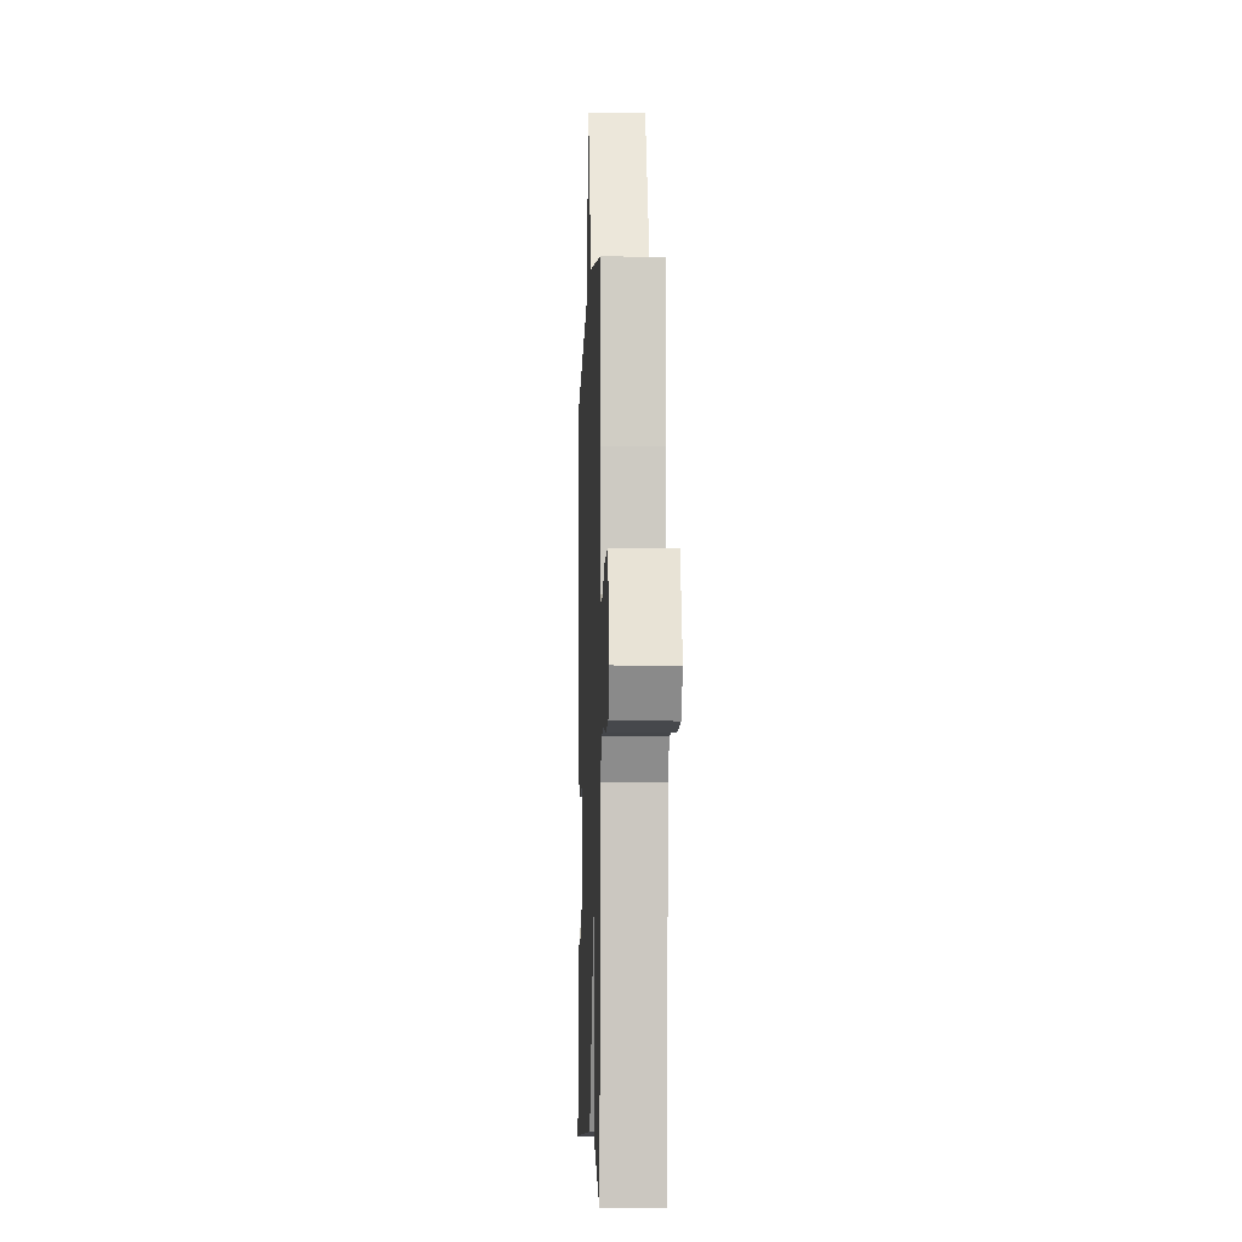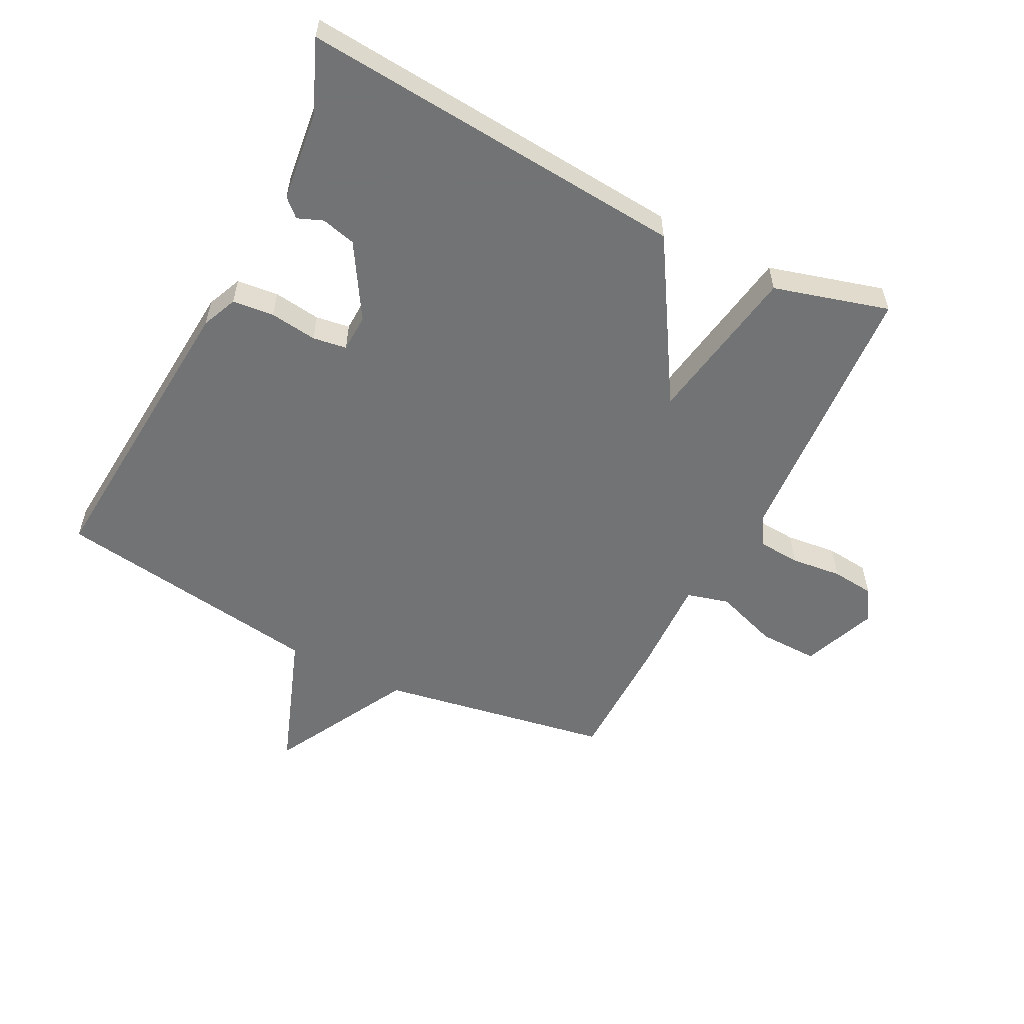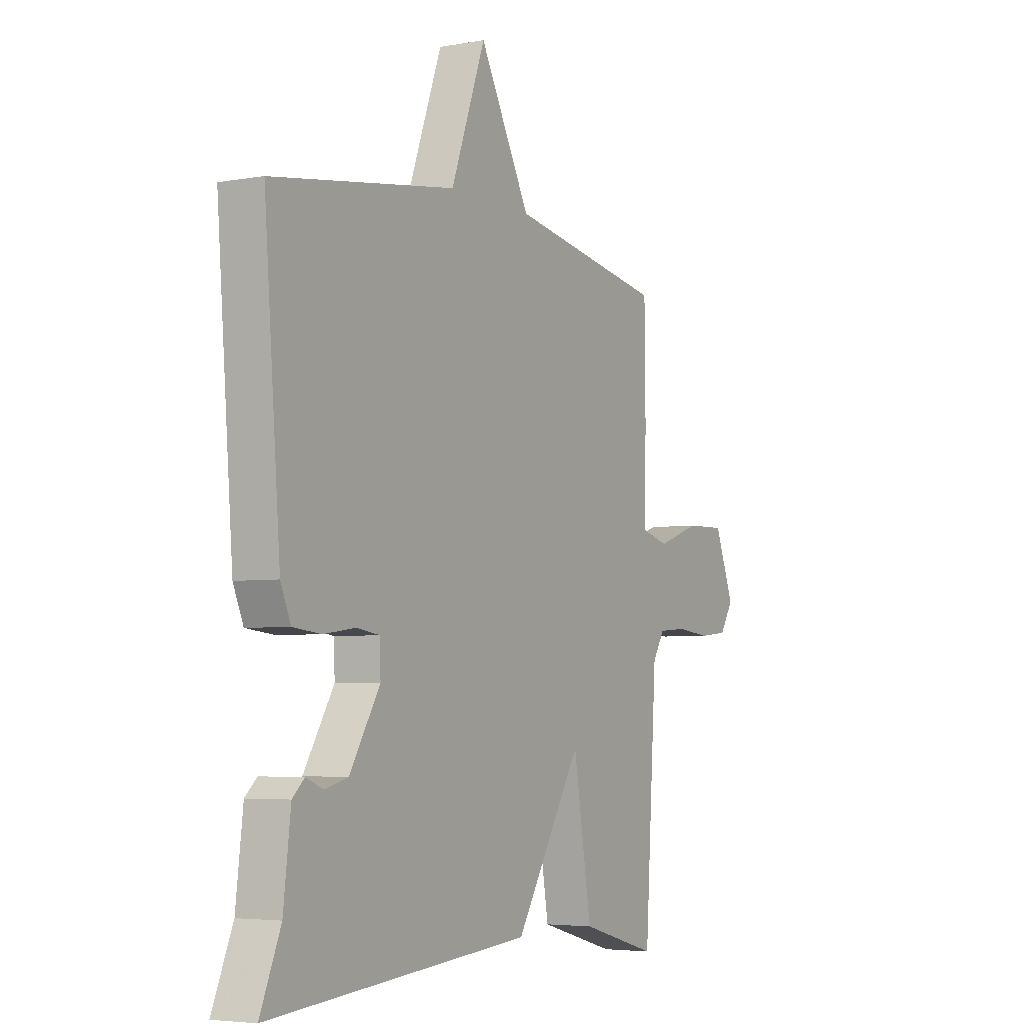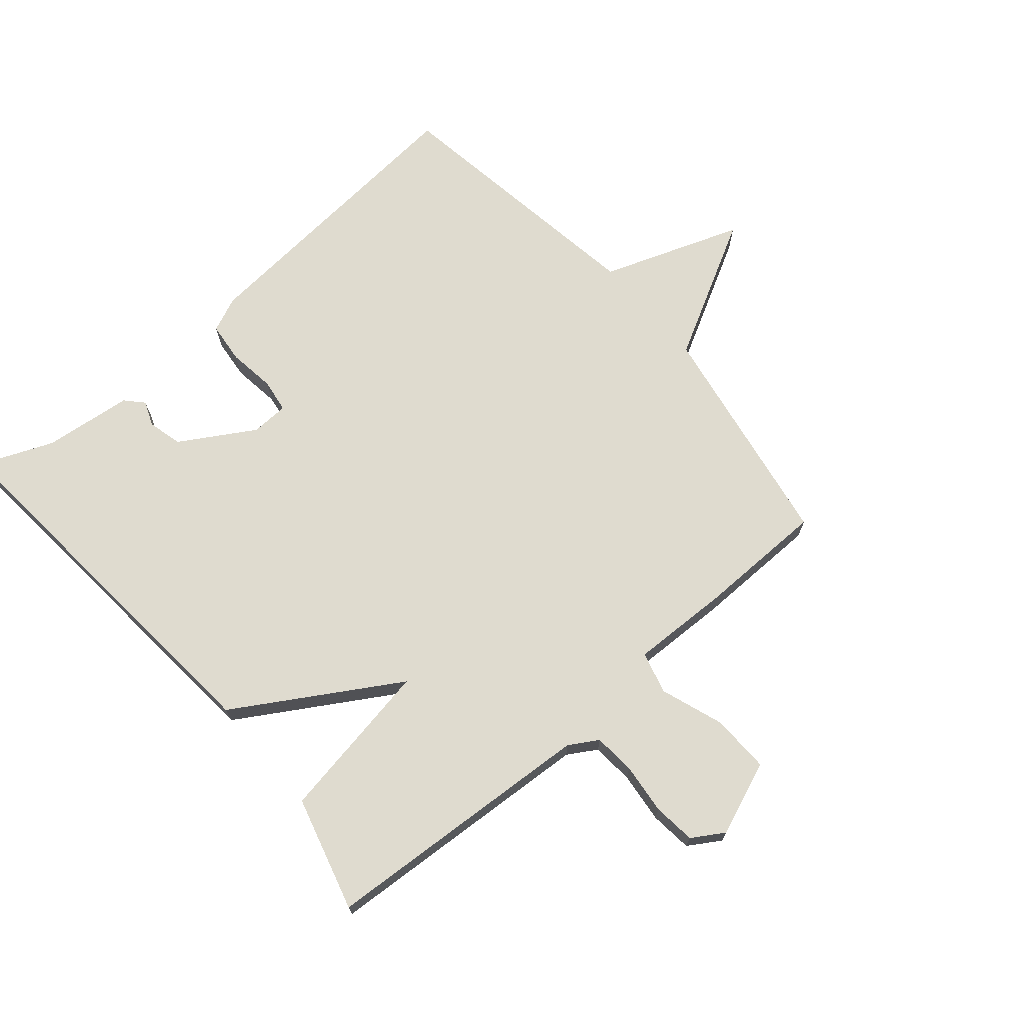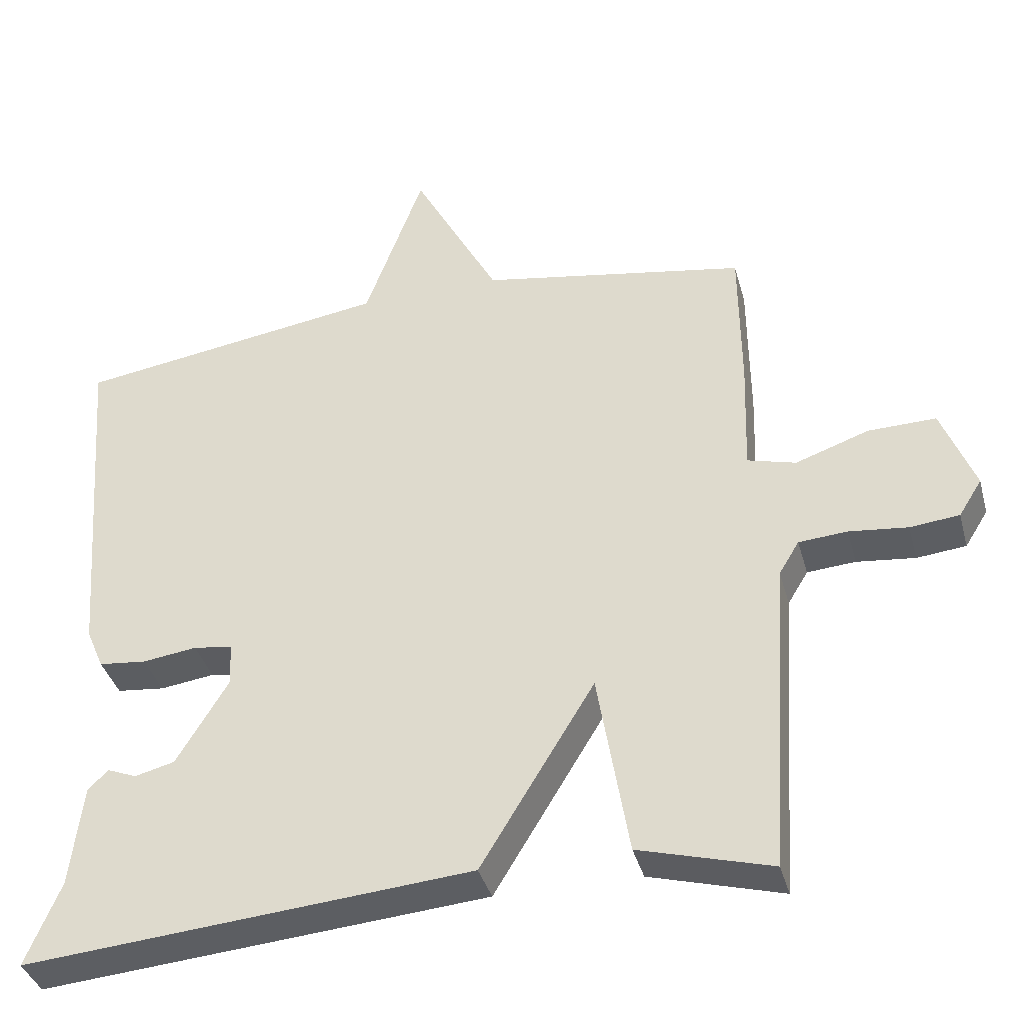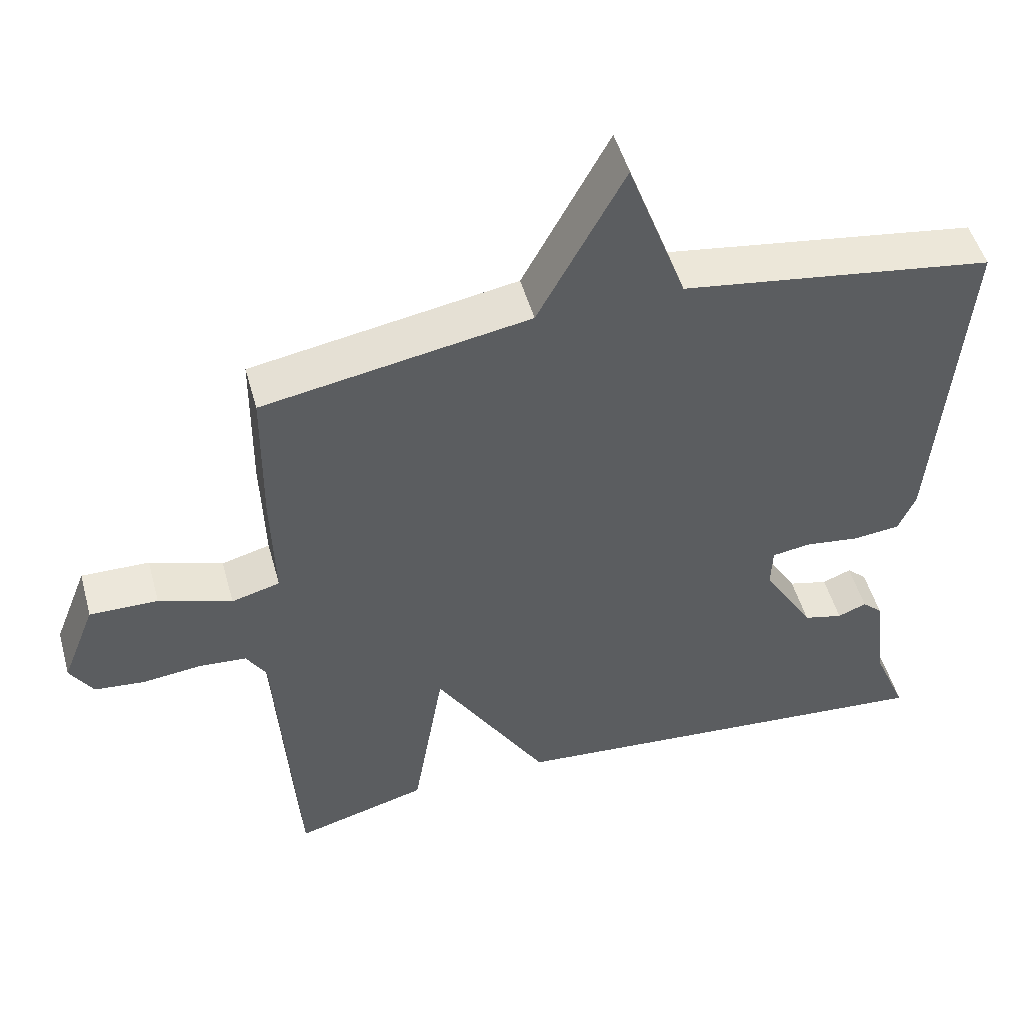
<metadata>
{"format":"obj","ext":"obj","renderer":"f3d","projection":"perspective","resolution":1024,"background":"white","views":[{"elev":-5.4,"azim":-92.1,"up":"+Z"},{"elev":-55.9,"azim":153.0,"up":"+Y"},{"elev":-4.5,"azim":120.0,"up":"+Z"},{"elev":70.4,"azim":-130.7,"up":"+Y"},{"elev":-37.8,"azim":-165.1,"up":"+Z"},{"elev":50.1,"azim":-15.3,"up":"+Z"}]}
</metadata>
<code>
v -0.5 0.07 -0.5
v -0.529 0.07 -0.061
v -0.557 0.07 -0.015
v -0.624 0.07 -0.01
v -0.705 0.07 -0.019
v -0.773 0.07 -0.012
v -0.805 0.07 0.039
v -0.759 0.07 0.157
v -0.665 0.07 0.155
v -0.564 0.07 0.12
v -0.497 0.07 0.138
v -0.502 0.07 0.296
v -0.5 0.07 0.5
v -0.132 0.07 0.564
v -0.013 0.07 0.786
v 0.068 0.07 0.564
v 0.5 0.07 0.5
v 0.462 0.07 0.019
v 0.438 0.07 -0.037
v 0.372 0.07 -0.044
v 0.297 0.07 -0.034
v 0.243 0.07 -0.042
v 0.241 0.07 -0.102
v 0.312 0.07 -0.219
v 0.367 0.07 -0.233
v 0.407 0.07 -0.217
v 0.435 0.07 -0.243
v 0.452 0.07 -0.385
v 0.5 0.07 -0.5
v -0.117 0.07 -0.449
v -0.274 0.07 -0.192
v -0.317 0.07 -0.449
v -0.5 0 -0.5
v -0.529 0 -0.061
v -0.557 0 -0.015
v -0.624 0 -0.01
v -0.705 0 -0.019
v -0.773 0 -0.012
v -0.805 0 0.039
v -0.759 0 0.157
v -0.665 0 0.155
v -0.564 0 0.12
v -0.497 0 0.138
v -0.502 0 0.296
v -0.5 0 0.5
v -0.132 0 0.564
v -0.013 0 0.786
v 0.068 0 0.564
v 0.5 0 0.5
v 0.462 0 0.019
v 0.438 0 -0.037
v 0.372 0 -0.044
v 0.297 0 -0.034
v 0.243 0 -0.042
v 0.241 0 -0.102
v 0.312 0 -0.219
v 0.367 0 -0.233
v 0.407 0 -0.217
v 0.435 0 -0.243
v 0.452 0 -0.385
v 0.5 0 -0.5
v -0.117 0 -0.449
v -0.274 0 -0.192
v -0.317 0 -0.449
f 31 32 1 2
f 28 29 30 31
f 28 31 2 3
f 25 26 27 28
f 24 25 28 3
f 23 24 3
f 22 23 3
f 21 22 3 4
f 19 20 21
f 18 19 21
f 17 18 21
f 16 17 21
f 16 21 4
f 14 15 16
f 13 14 16
f 12 13 16
f 11 12 16
f 11 16 4 5
f 5 6 7
f 11 5 7
f 10 11 7
f 7 8 9 10
f 34 33 64 63
f 63 62 61 60
f 35 34 63 60
f 60 59 58 57
f 35 60 57 56
f 35 56 55
f 35 55 54
f 36 35 54 53
f 53 52 51
f 53 51 50
f 53 50 49
f 53 49 48
f 36 53 48
f 48 47 46
f 48 46 45
f 48 45 44
f 48 44 43
f 37 36 48 43
f 39 38 37
f 39 37 43
f 39 43 42
f 42 41 40 39
f 1 33 34 2
f 2 34 35 3
f 3 35 36 4
f 4 36 37 5
f 5 37 38 6
f 6 38 39 7
f 7 39 40 8
f 8 40 41 9
f 9 41 42 10
f 10 42 43 11
f 11 43 44 12
f 12 44 45 13
f 13 45 46 14
f 14 46 47 15
f 15 47 48 16
f 16 48 49 17
f 17 49 50 18
f 18 50 51 19
f 19 51 52 20
f 20 52 53 21
f 21 53 54 22
f 22 54 55 23
f 23 55 56 24
f 24 56 57 25
f 25 57 58 26
f 26 58 59 27
f 27 59 60 28
f 28 60 61 29
f 29 61 62 30
f 30 62 63 31
f 31 63 64 32
f 32 64 33 1

</code>
